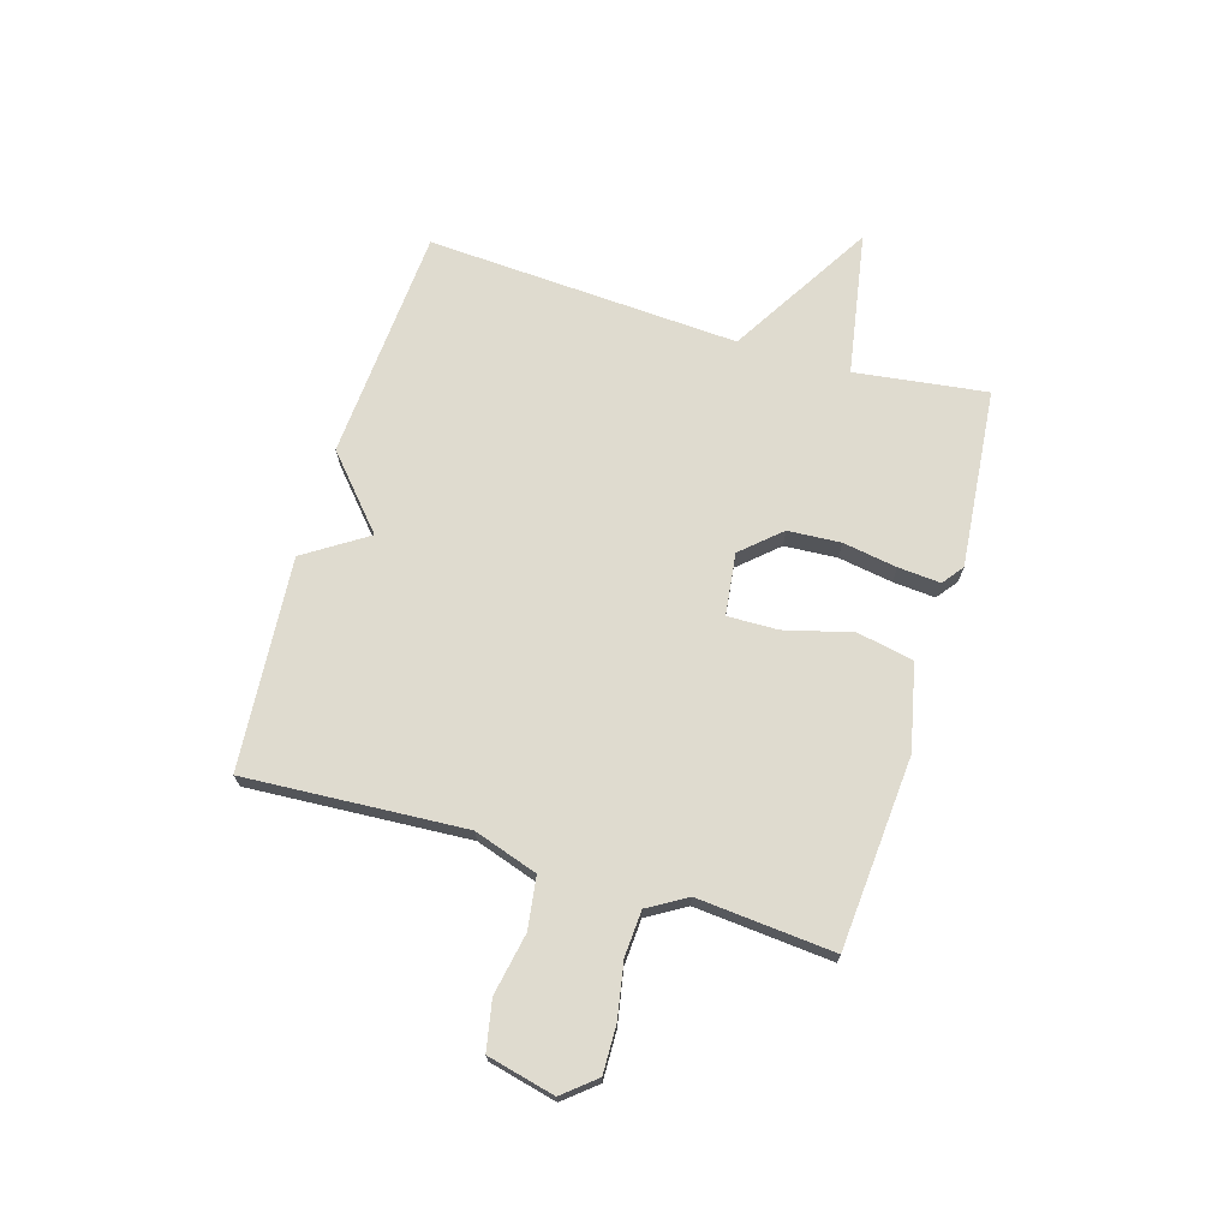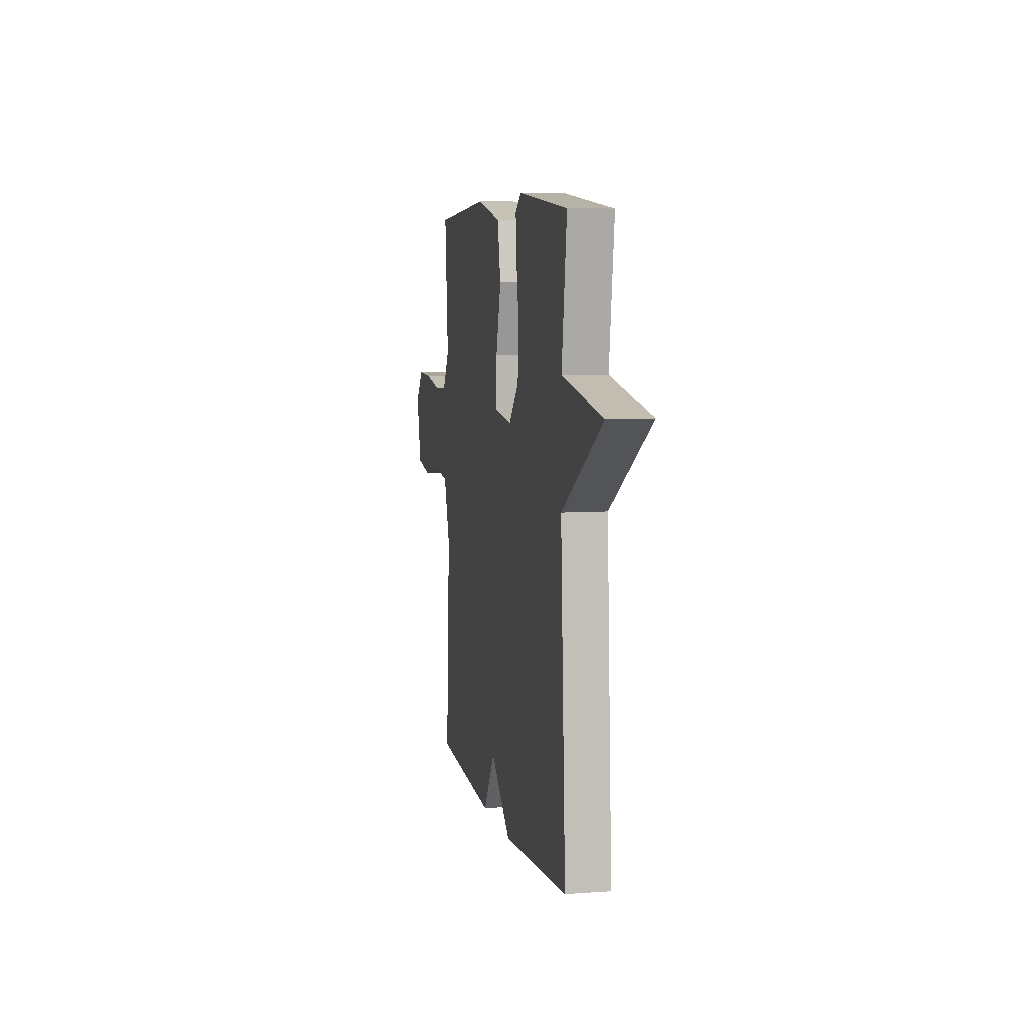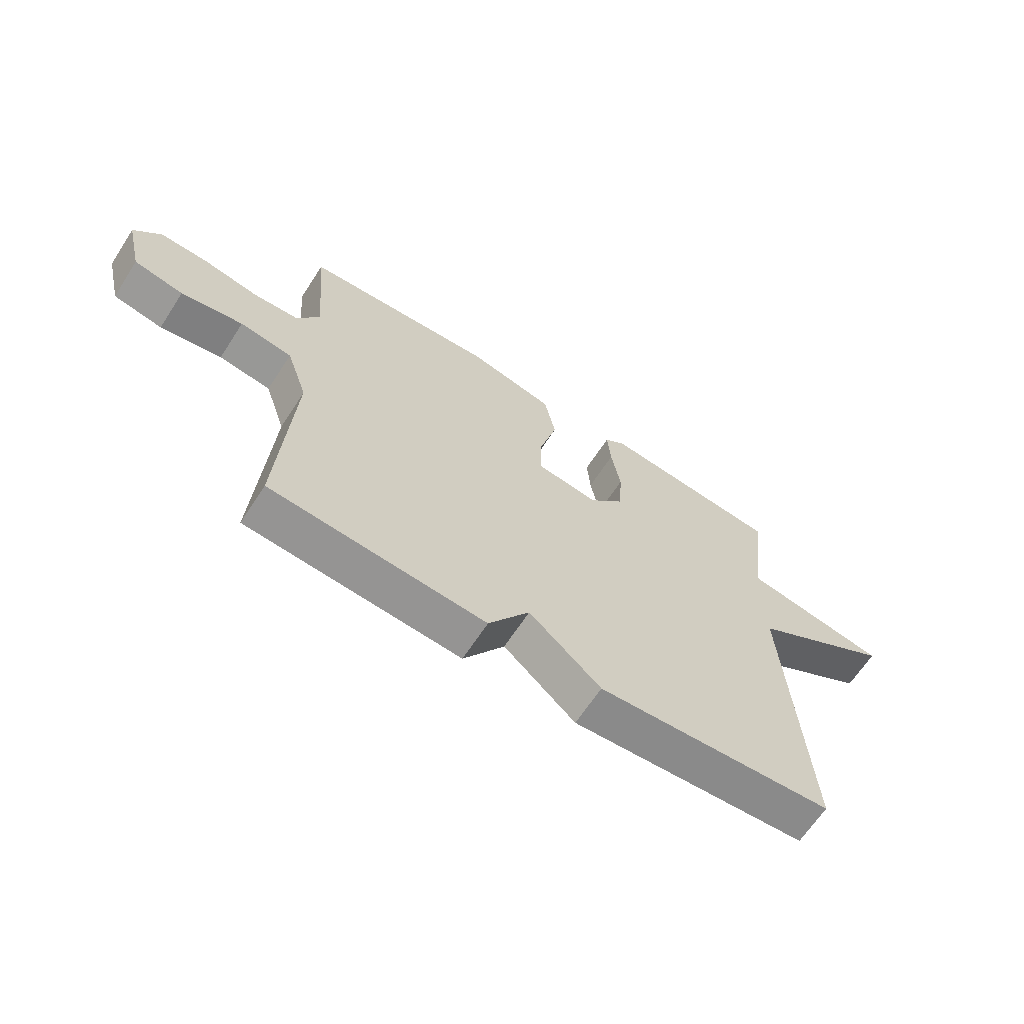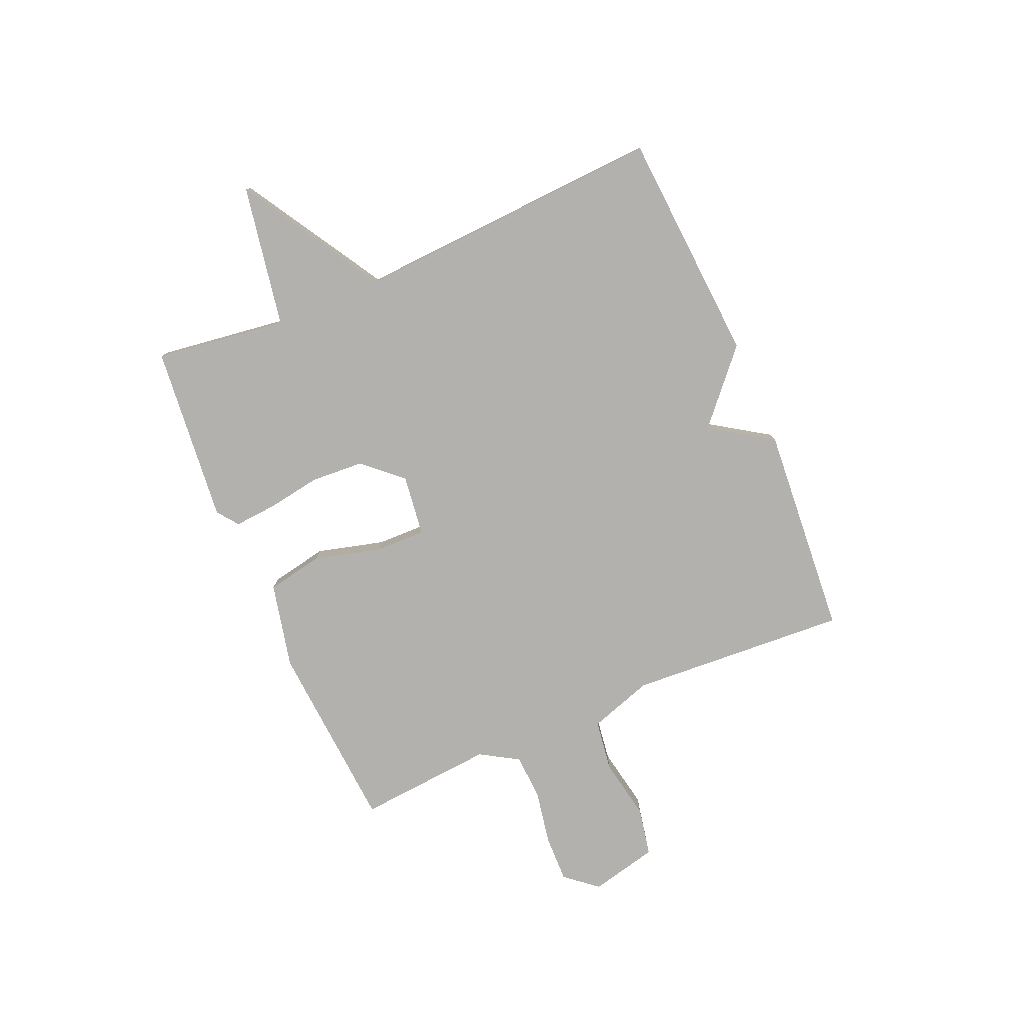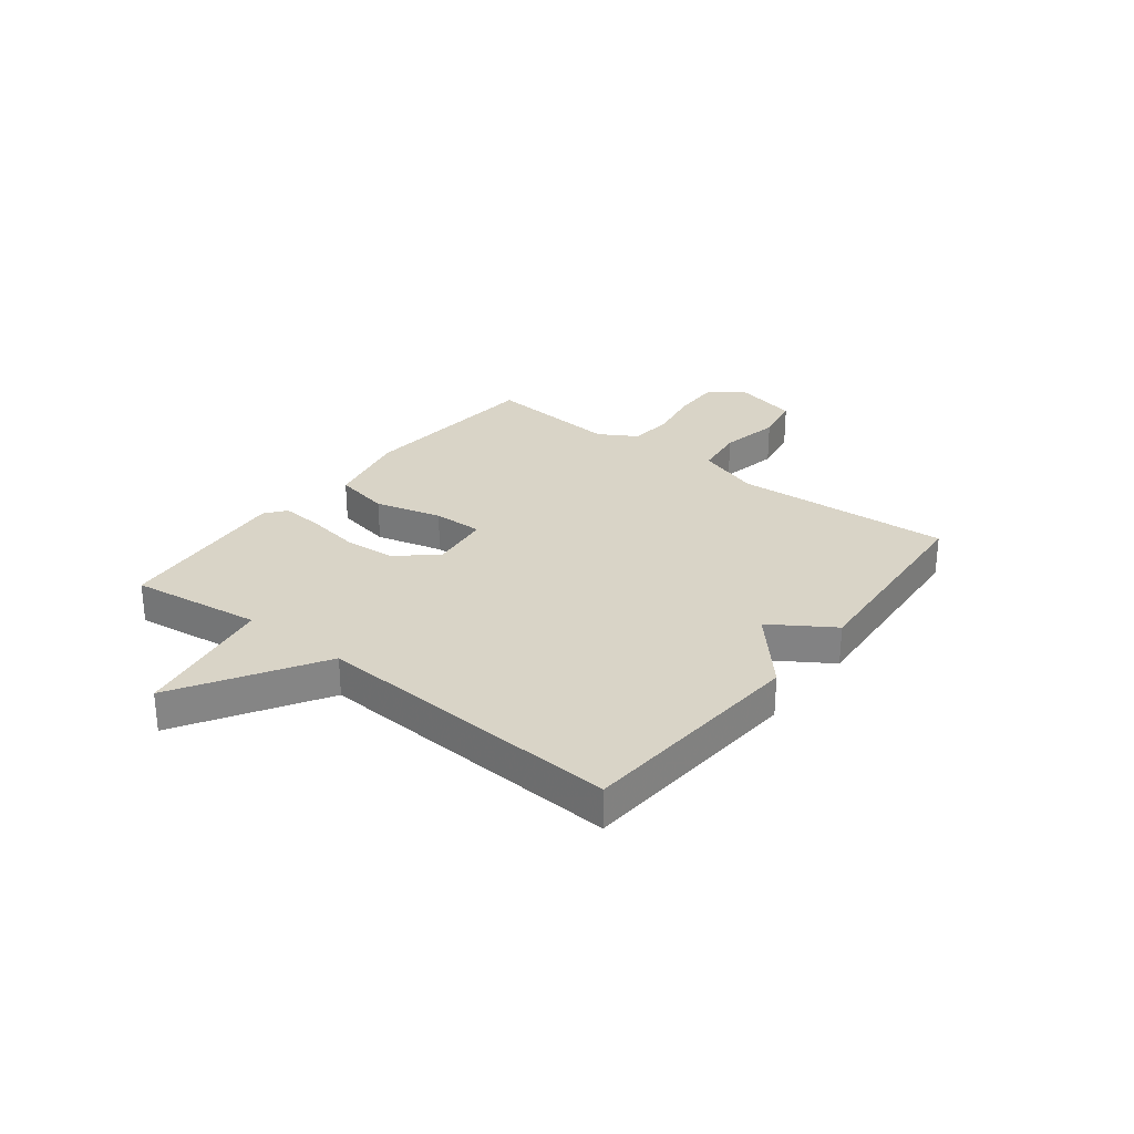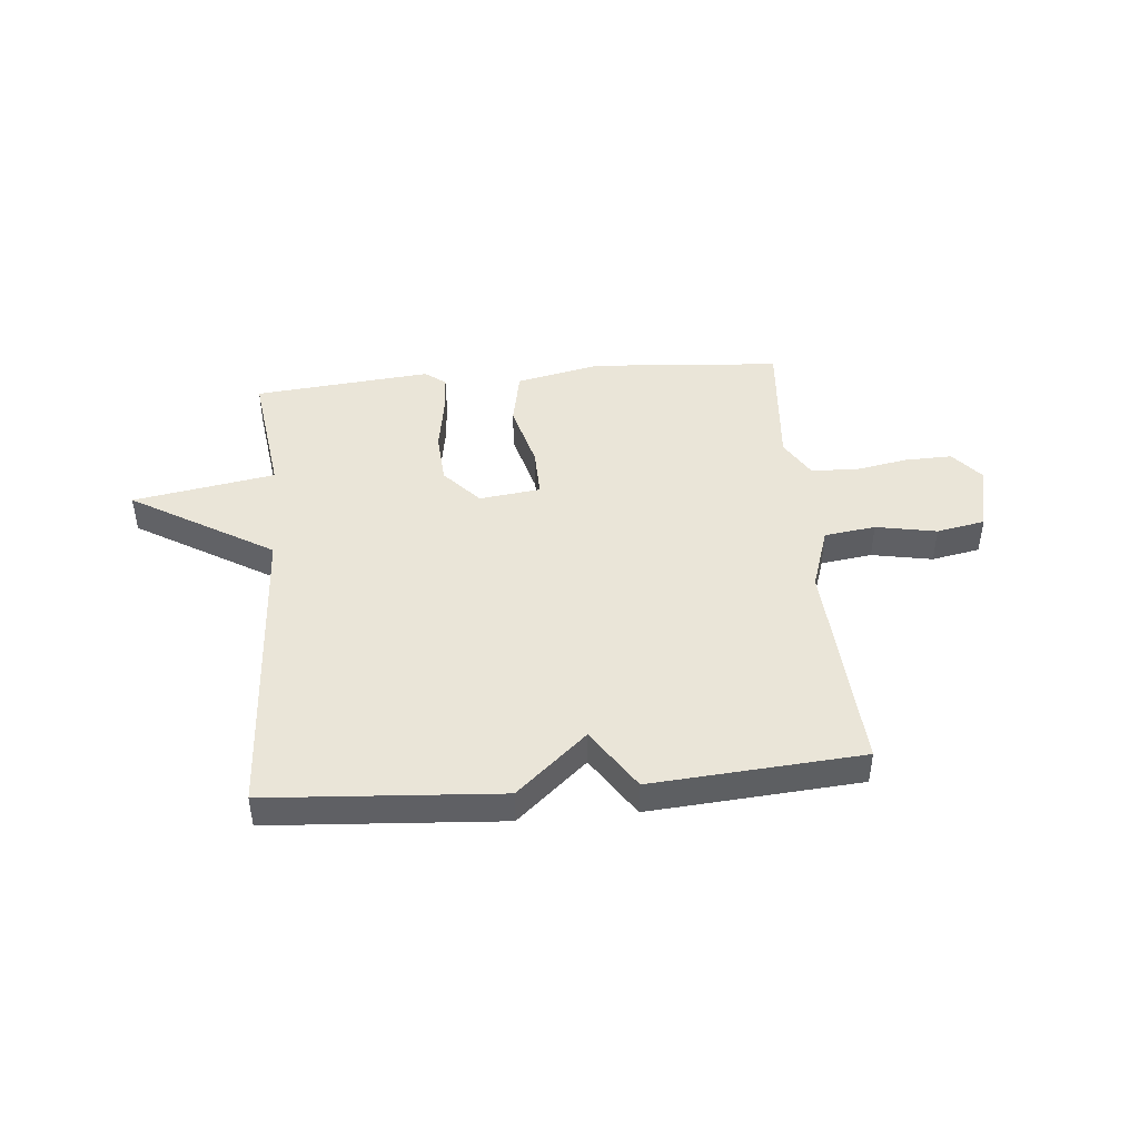
<metadata>
{"format":"obj","ext":"obj","renderer":"f3d","projection":"perspective","resolution":1024,"background":"white","views":[{"elev":70.5,"azim":-73.3,"up":"+Y"},{"elev":6.8,"azim":78.3,"up":"+Z"},{"elev":-65.3,"azim":-33.0,"up":"+Z"},{"elev":-79.3,"azim":113.2,"up":"+Y"},{"elev":28.5,"azim":128.0,"up":"+Y"},{"elev":44.6,"azim":174.8,"up":"+Y"}]}
</metadata>
<code>
v -0.5 0.07 -0.5
v -0.476 0.07 -0.104
v -0.514 0.07 0.011
v -0.607 0.07 0.024
v -0.717 0.07 0.003
v -0.805 0.07 0.02
v -0.834 0.07 0.142
v -0.786 0.07 0.2
v -0.7 0.07 0.198
v -0.602 0.07 0.18
v -0.52 0.07 0.185
v -0.479 0.07 0.254
v -0.5 0.07 0.5
v -0.156 0.07 0.526
v -0.002 0.07 0.492
v 0.018 0.07 0.39
v -0.014 0.07 0.269
v -0.016 0.07 0.178
v 0.095 0.07 0.164
v 0.157 0.07 0.233
v 0.163 0.07 0.328
v 0.147 0.07 0.426
v 0.141 0.07 0.502
v 0.179 0.07 0.531
v 0.5 0.07 0.5
v 0.468 0.07 0.262
v 0.725 0.07 0.217
v 0.468 0.07 0.062
v 0.5 0.07 -0.5
v 0.081 0.07 -0.529
v -0.046 0.07 -0.417
v -0.119 0.07 -0.529
v -0.5 0 -0.5
v -0.476 0 -0.104
v -0.514 0 0.011
v -0.607 0 0.024
v -0.717 0 0.003
v -0.805 0 0.02
v -0.834 0 0.142
v -0.786 0 0.2
v -0.7 0 0.198
v -0.602 0 0.18
v -0.52 0 0.185
v -0.479 0 0.254
v -0.5 0 0.5
v -0.156 0 0.526
v -0.002 0 0.492
v 0.018 0 0.39
v -0.014 0 0.269
v -0.016 0 0.178
v 0.095 0 0.164
v 0.157 0 0.233
v 0.163 0 0.328
v 0.147 0 0.426
v 0.141 0 0.502
v 0.179 0 0.531
v 0.5 0 0.5
v 0.468 0 0.262
v 0.725 0 0.217
v 0.468 0 0.062
v 0.5 0 -0.5
v 0.081 0 -0.529
v -0.046 0 -0.417
v -0.119 0 -0.529
f 31 32 1 2
f 28 29 30 31
f 28 31 2 3
f 26 27 28
f 24 25 26
f 23 24 26
f 22 23 26
f 21 22 26
f 20 21 26 28
f 19 20 28
f 28 3 4
f 19 28 4
f 18 19 4
f 15 16 17
f 14 15 17
f 13 14 17
f 12 13 17
f 17 18 4
f 12 17 4
f 11 12 4
f 8 9 10
f 7 8 10
f 6 7 10
f 5 6 10
f 4 5 10
f 4 10 11
f 34 33 64 63
f 63 62 61 60
f 35 34 63 60
f 60 59 58
f 58 57 56
f 58 56 55
f 58 55 54
f 58 54 53
f 60 58 53 52
f 60 52 51
f 36 35 60
f 36 60 51
f 36 51 50
f 49 48 47
f 49 47 46
f 49 46 45
f 49 45 44
f 36 50 49
f 36 49 44
f 36 44 43
f 42 41 40
f 42 40 39
f 42 39 38
f 42 38 37
f 42 37 36
f 43 42 36
f 1 33 34 2
f 2 34 35 3
f 3 35 36 4
f 4 36 37 5
f 5 37 38 6
f 6 38 39 7
f 7 39 40 8
f 8 40 41 9
f 9 41 42 10
f 10 42 43 11
f 11 43 44 12
f 12 44 45 13
f 13 45 46 14
f 14 46 47 15
f 15 47 48 16
f 16 48 49 17
f 17 49 50 18
f 18 50 51 19
f 19 51 52 20
f 20 52 53 21
f 21 53 54 22
f 22 54 55 23
f 23 55 56 24
f 24 56 57 25
f 25 57 58 26
f 26 58 59 27
f 27 59 60 28
f 28 60 61 29
f 29 61 62 30
f 30 62 63 31
f 31 63 64 32
f 32 64 33 1

</code>
